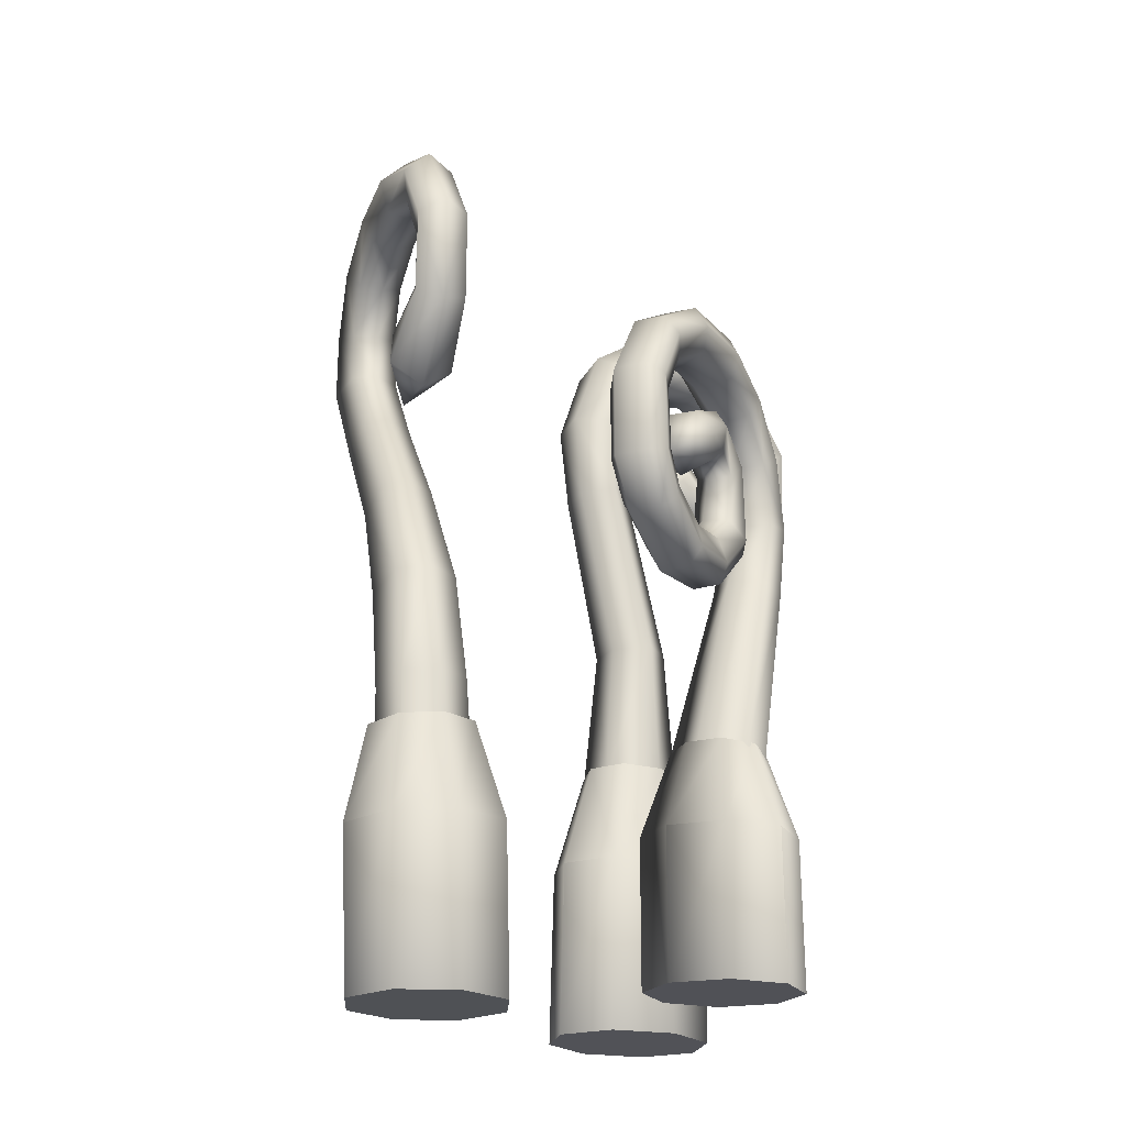
<metadata>
{"format":"obj","ext":"obj","renderer":"f3d","projection":"perspective","resolution":1024,"background":"white","views":[{"elev":-21.5,"azim":-89.7,"up":"+Y"}]}
</metadata>
<code>
o model_1179
v 0.4649 1.255 0.3213
v 0.4596 1.29 0.345
v 0.5387 1.308 0.3997
v 0.5697 1.273 0.4021
v 0.408 1.299 0.38
v 0.4801 1.313 0.4424
v 0.3823 0.8936 0.1801
v 0.3719 0.8908 0.118
v 0.3121 1.264 0.0477
v 0.3197 1.273 0.1031
v 0.4109 0.5795 0.09785
v 0.4265 0.5755 0.1821
v 0.4296 0.03066 0.06861
v 0.3905 0.02558 0.2527
v 0.3358 0.5727 0.2606
v 0.2229 0.5754 0.2201
v 0.2064 0.02592 0.2146
v 0.3905 0.02558 0.2527
v 0.3358 0.5727 0.2606
v 0.2455 0.03099 0.03056
v 0.3402 0.5823 0.04946
v 0.2316 0.5808 0.1006
v 0.5041 1.352 0.545
v 0.5041 1.377 0.4726
v 0.4801 1.313 0.4424
v 0.4657 1.267 0.4883
v 0.3641 1.259 0.3815
v 0.3853 1.217 0.3441
v 0.5184 1.225 0.4783
v 0.24 0.8873 0.1178
v 0.232 0.8906 0.2056
v 0.1834 1.268 0.125
v 0.1931 1.257 0.04678
v 0.3206 0.888 0.08153
v 0.2668 1.257 0.01491
v 0.3145 0.8941 0.2368
v 0.3145 0.8941 0.2368
v 0.2569 1.276 0.1533
v 0.2569 1.276 0.1533
v 0.408 1.299 0.38
v 0.4407 1.222 0.3152
v 0.5702 1.236 0.4296
v 0.4866 1.615 0.2898
v 0.5163 1.668 0.2742
v 0.5835 1.61 0.3805
v 0.5416 1.573 0.3743
v 0.37 1.569 0.07008
v 0.368 1.532 0.1269
v 0.3329 1.419 0.09512
v 0.3258 1.43 0.03282
v 0.1927 1.451 0.0329
v 0.1799 1.44 0.121
v 0.2135 1.589 0.1701
v 0.2388 1.631 0.08692
v 0.276 1.443 -0.003645
v 0.3261 1.613 0.04259
v 0.4352 1.383 0.2629
v 0.3635 1.395 0.3135
v 0.3635 1.395 0.3135
v 0.2938 1.347 0.3029
v 0.3963 1.299 0.2006
v 0.3164 1.294 0.2383
v 0.4367 1.34 0.2196
v 0.2615 1.422 0.1521
v 0.2893 1.534 0.1887
v 0.2893 1.534 0.1887
v 0.2615 1.422 0.1521
v 0.4384 1.75 0.3425
v 0.3831 1.691 0.3763
v 0.4666 1.628 0.4803
v 0.5344 1.67 0.4731
v 0.5912 1.652 0.4159
v 0.5069 1.727 0.2885
v 0.4134 1.71 0.154
v 0.3346 1.735 0.205
v 0.4384 1.649 0.1583
v 0.291 1.673 0.2623
v 0.3427 1.595 0.2523
v 0.4139 1.616 0.3441
v 0.4745 1.574 0.4229
v 0.4202 1.594 0.1931
v 0.4139 1.616 0.3441
v 0.3427 1.595 0.2523
v 0.4745 1.574 0.4229
v 0.6186 1.353 0.4421
v 0.5712 1.373 0.4248
v 0.5829 1.474 0.4302
v 0.6326 1.487 0.4477
v 0.5206 1.497 0.5517
v 0.5781 1.328 0.5509
v 0.5969 1.511 0.5576
v 0.6325 1.332 0.4896
v 0.6494 1.503 0.4957
v 0.5041 1.377 0.4726
v 0.5166 1.477 0.4785
v 0.5166 1.477 0.4785
v 0.3315 1.396 0.2001
v 0.3315 1.396 0.2001
v 0.4119 0.5968 0.09815
v 0.4276 0.5891 0.1821
v 0.4734 0.3729 0.1852
v 0.4491 0.3763 0.05626
v 0.2157 0.5945 0.2231
v 0.2 0.6022 0.1392
v 0.1376 0.3735 0.115
v 0.1618 0.3702 0.244
v 0.3514 0.001876 -0.02814
v 0.2187 0.0007071 -0.002842
v 0.2117 0.3767 0.006575
v 0.3407 0.3779 -0.01775
v 0.4627 0.0002593 0.04758
v 0.4491 0.3763 0.05626
v 0.1422 -0.002563 0.1087
v 0.1668 -0.006019 0.241
v 0.2117 0.3767 0.006575
v 0.2569 0.6061 0.06628
v 0.3412 0.6038 0.05019
v 0.2569 0.6061 0.06628
v 0.2781 -0.007636 0.3168
v 0.4108 -0.006467 0.2915
v 0.3993 0.3697 0.2937
v 0.2702 0.3686 0.318
v 0.1618 0.3702 0.244
v 0.4873 -0.003197 0.18
v 0.4734 0.3729 0.1852
v 0.4873 -0.003197 0.18
v 0.4734 0.3729 0.1852
v 0.3993 0.3697 0.2937
v 0.372 0.585 0.2602
v 0.2864 0.5874 0.2711
v 0.372 0.585 0.2602
v 0.4276 0.5891 0.1821
v 0.1668 -0.006019 0.241
v 0.2187 0.0007071 -0.002842
v 0.3514 0.001876 -0.02814
v 0.2781 -0.007636 0.3168
v 0.4627 0.0002593 0.04758
v 0.4108 -0.006467 0.2915
v 0.1422 -0.002563 0.1087
v 0.4873 -0.003197 0.18
v -0.003538 0.6691 -0.344
v -0.02431 0.6801 -0.2342
v -0.1392 0.01869 -0.1512
v -0.0579 0.01869 -0.392
v -0.05246 1.953 -0.4248
v -0.03579 2.007 -0.3713
v 0.1339 1.981 -0.4339
v 0.09656 1.931 -0.4801
v -0.275 1.525 -0.2574
v -0.312 1.756 -0.253
v -0.2922 1.734 -0.3163
v -0.2624 1.549 -0.3207
v -0.2276 1.548 -0.2109
v -0.2595 1.742 -0.2081
v -0.05047 1.524 -0.2702
v -0.05862 1.553 -0.3288
v -0.1822 1.598 -0.2834
v -0.1814 1.587 -0.2341
v -0.1822 1.598 -0.2834
v -0.05862 1.553 -0.3288
v -0.08852 1.531 -0.3817
v -0.2102 1.588 -0.3251
v -0.2002 1.7 -0.2815
v -0.203 1.712 -0.2325
v -0.2301 1.705 -0.3222
v -0.2002 1.7 -0.2815
v -0.02102 1.188 -0.4014
v 0.1393 1.415 -0.4627
v 0.1919 1.362 -0.5013
v 0.03745 1.135 -0.4436
v 0.2492 1.359 -0.3785
v 0.0987 1.132 -0.3134
v 0.1069 1.101 -0.3974
v 0.2555 1.327 -0.457
v 0.04005 0.8974 -0.3635
v -0.1033 0.6755 -0.3949
v -0.05247 0.913 -0.4124
v 0.02121 1.404 -0.3618
v -0.01325 1.201 -0.3389
v 0.02972 1.186 -0.2935
v 0.1868 1.413 -0.361
v 0.1472 1.429 -0.4041
v -0.01325 1.201 -0.3389
v 0.1472 1.429 -0.4041
v 0.02121 1.404 -0.3618
v -0.1322 1.44 -0.3827
v -0.1954 0.6903 -0.3328
v -0.19 0.6961 -0.253
v -0.1315 0.9493 -0.2803
v -0.1371 0.9407 -0.3553
v -0.19 0.6961 -0.253
v -0.13 0.6941 -0.1997
v -0.07568 0.9427 -0.2297
v -0.1315 0.9493 -0.2803
v 0.02167 0.9153 -0.2608
v -0.2048 1.934 -0.3011
v -0.2004 1.894 -0.3577
v -0.1645 1.906 -0.2509
v -0.008619 1.969 -0.3094
v -0.1379 1.825 -0.3102
v -0.1309 1.849 -0.2654
v -0.1606 1.839 -0.3539
v -0.1379 1.825 -0.3102
v -0.01954 1.865 -0.3582
v -0.003763 1.892 -0.3124
v -0.04008 1.88 -0.4079
v -0.01954 1.865 -0.3582
v -0.08627 1.432 -0.2479
v -0.1336 1.38 -0.3087
v 0.2341 1.582 -0.4439
v 0.2296 1.576 -0.5036
v 0.1451 1.946 -0.3653
v 0.09357 1.849 -0.3992
v 0.1196 1.874 -0.3567
v 0.07936 1.862 -0.4518
v 0.09357 1.849 -0.3992
v -0.0579 0.01869 -0.392
v -0.1382 0.01869 -0.3523
v -0.2186 0.01869 -0.3126
v -0.1392 0.01869 -0.1512
v 0.2785 1.578 -0.4037
v 0.2341 1.582 -0.4439
v 0.365 1.733 -0.5118
v 0.3705 1.55 -0.5103
v 0.2969 1.559 -0.5492
v 0.2976 1.717 -0.5481
v 0.277 1.885 -0.4869
v 0.2205 1.849 -0.526
v 0.273 1.861 -0.413
v 0.3559 1.562 -0.4285
v 0.3527 1.724 -0.4347
v 0.2187 1.81 -0.3941
v 0.1833 1.791 -0.433
v 0.2418 1.694 -0.4486
v 0.2827 1.703 -0.4108
v 0.237 1.697 -0.5048
v 0.1753 1.8 -0.4877
v 0.1833 1.791 -0.433
v 0.2418 1.694 -0.4486
v 0.06153 0.004455 -0.3501
v -0.04102 0.004455 -0.4403
v -0.04714 0.3626 -0.455
v 0.05752 0.3668 -0.3631
v -0.177 0.004455 -0.4315
v -0.1861 0.362 -0.4459
v -0.01918 0.004455 -0.111
v 0.07058 0.004455 -0.2137
v 0.06661 0.372 -0.2241
v -0.02519 0.3752 -0.1194
v -0.1375 0.5949 -0.1796
v -0.2079 0.5941 -0.2415
v -0.2688 0.3704 -0.2023
v -0.1641 0.3746 -0.1104
v -0.1525 0.5833 -0.4051
v -0.05919 0.5797 -0.411
v 0.01114 0.5804 -0.349
v 0.01731 0.5852 -0.2556
v 0.05752 0.3668 -0.3631
v -0.04427 0.5912 -0.1854
v 0.01114 0.5804 -0.349
v -0.04427 0.5912 -0.1854
v -0.1552 0.004455 -0.1021
v -0.1641 0.3746 -0.1104
v -0.2668 0.004455 -0.3288
v -0.2577 0.004455 -0.1923
v -0.2779 0.3652 -0.3413
v -0.1861 0.362 -0.4459
v 0.06153 0.004455 -0.3501
v 0.06661 0.372 -0.2241
v -0.214 0.5893 -0.335
v -0.214 0.5893 -0.335
v -0.04102 0.004455 -0.4403
v -0.2668 0.004455 -0.3288
v -0.177 0.004455 -0.4315
v -0.2577 0.004455 -0.1923
v 0.06153 0.004455 -0.3501
v 0.07058 0.004455 -0.2137
v -0.1552 0.004455 -0.1021
v -0.01918 0.004455 -0.111
v -0.2021 1.333 0.4237
v -0.1687 1.336 0.362
v -0.2876 1.399 0.2998
v -0.3224 1.395 0.3657
v -0.3388 0.006518 0.2829
v -0.2416 0.007443 0.4337
v -0.2617 0.4841 0.419
v -0.3254 0.4903 0.381
v -0.2443 0.008862 0.209
v -0.3388 0.006518 0.2829
v -0.3244 0.4936 0.2766
v -0.2335 0.488 0.226
v -0.3244 0.4936 0.2766
v -0.1898 0.479 0.4005
v -0.2416 0.007443 0.4337
v -0.1608 0.4799 0.3001
v -0.3411 1.347 0.3838
v -0.4769 1.392 0.2838
v -0.4801 1.346 0.309
v -0.4442 1.395 0.2201
v -0.5643 0.9479 0.239
v -0.5993 0.9133 0.2357
v -0.4946 0.848 0.2859
v -0.4802 0.8982 0.2808
v -0.3382 1.101 0.2916
v -0.3279 1.142 0.2518
v -0.2526 1.099 0.2922
v -0.2952 1.076 0.3109
v -0.4939 1.147 0.2807
v -0.3773 1.2 0.3281
v -0.3503 1.202 0.2755
v -0.4577 1.15 0.2087
v -0.2582 1.126 0.3815
v -0.2331 1.127 0.3352
v -0.3794 1.164 0.3494
v -0.4833 1.103 0.3166
v -0.2886 1.109 0.3864
v -0.3677 1.114 0.3413
v -0.3382 1.101 0.2916
v -0.2952 1.076 0.3109
v -0.3106 1.081 0.3604
v -0.4502 1.056 0.3148
v -0.4049 1.041 0.2499
v -0.4213 1.273 0.2414
v -0.4159 1.334 0.1921
v -0.2793 1.334 0.2596
v -0.3142 1.274 0.2979
v -0.4049 1.041 0.2499
v -0.4065 1.092 0.1877
v -0.4644 1.297 0.2999
v -0.4213 1.273 0.2414
v -0.3142 1.274 0.2979
v -0.3417 1.294 0.3656
v -0.07653 0.8583 0.464
v -0.04433 0.8604 0.3907
v -0.1309 0.8735 0.4723
v -0.1729 0.8918 0.4387
v -0.1607 0.9008 0.3602
v -0.1607 0.9008 0.3602
v -0.08897 0.884 0.3292
v -0.2459 0.9255 0.3856
v -0.2169 0.9258 0.3329
v -0.6144 0.8823 0.2007
v -0.4914 0.807 0.261
v -0.6436 0.9804 0.1092
v -0.5838 0.8823 0.1391
v -0.6748 0.9797 0.1729
v -0.4611 0.8064 0.2021
v -0.5226 0.9672 0.1866
v -0.4469 0.9212 0.2268
v -0.5318 0.926 0.1272
v -0.5226 0.9672 0.1866
v -0.4469 0.9212 0.2268
v -0.4353 0.8638 0.1782
v -0.6497 0.9936 0.2136
v -0.5567 1.022 0.1695
v -0.6033 1.01 0.2219
v -0.577 1.001 0.1031
v -0.5567 1.022 0.1695
v -0.3243 0.8716 0.2395
v -0.2415 0.955 0.2802
v -0.3237 0.8194 0.2749
v -0.01945 1.047 0.4222
v -0.07348 1.211 0.4093
v -0.1068 1.209 0.4694
v -0.05289 1.045 0.486
v -0.2821 0.9453 0.3905
v -0.3158 0.9753 0.3565
v -0.3887 0.9052 0.3258
v -0.3744 0.8571 0.3441
v -0.3644 0.9268 0.2712
v -0.2992 0.9842 0.2997
v -0.2992 0.9842 0.2997
v -0.3644 0.9268 0.2712
v -0.3531 0.8199 0.3301
v -0.1038 1.042 0.4889
v -0.1509 1.187 0.4728
v -0.1412 1.039 0.4547
v -0.1261 1.04 0.3844
v -0.1261 1.04 0.3844
v -0.05797 1.044 0.3624
v -0.1809 1.164 0.4413
v -0.163 1.157 0.3754
v -0.163 1.157 0.3754
v -0.1027 1.183 0.3539
v -0.5917 1.274 0.2438
v -0.6044 1.307 0.2125
v -0.6828 1.163 0.1717
v -0.6581 1.151 0.211
v -0.575 1.309 0.1537
v -0.6523 1.165 0.1095
v -0.5277 1.266 0.1391
v -0.5141 1.22 0.1942
v -0.56 1.128 0.168
v -0.587 1.15 0.1028
v -0.5141 1.22 0.1942
v -0.5603 1.239 0.2445
v -0.6126 1.139 0.2186
v -0.56 1.128 0.168
v -0.2337 1.295 0.4338
v -0.2495 1.253 0.4089
v -0.2259 1.239 0.344
v -0.2259 1.239 0.344
v -0.1799 1.285 0.3144
v -0.5019 1.051 0.2226
v -0.5019 1.051 0.2226
v -0.18 0.4817 0.2525
v -0.1508 0.4781 0.3211
v -0.09645 0.311 0.3181
v -0.1446 0.3108 0.2054
v -0.08025 0.003007 0.3206
v -0.1289 0.002797 0.2063
v -0.2398 -0.001212 0.4852
v -0.1262 0.001346 0.4361
v -0.1418 0.3094 0.4321
v -0.2542 0.3068 0.4805
v -0.08025 0.003007 0.3206
v -0.09645 0.311 0.3181
v -0.1418 0.3094 0.4321
v -0.2437 0.0008396 0.1603
v -0.2582 0.3089 0.1599
v -0.4032 -0.003379 0.3248
v -0.3545 -0.003169 0.4391
v -0.3677 0.3049 0.435
v -0.4159 0.3047 0.3223
v -0.3573 -0.001718 0.2094
v -0.3706 0.3063 0.2083
v -0.3706 0.3063 0.2083
v -0.3677 0.3049 0.435
v -0.1783 0.4793 0.3905
v -0.2465 0.4844 0.4201
v -0.1508 0.4781 0.3211
v -0.3153 0.4905 0.3925
v -0.3444 0.494 0.3239
v -0.3169 0.4929 0.2545
v -0.2488 0.4877 0.2249
v -0.3153 0.4905 0.3925
v -0.2582 0.3089 0.1599
v -0.2437 0.0008396 0.1603
v -0.1289 0.002797 0.2063
v -0.1262 0.001346 0.4361
v -0.2398 -0.001212 0.4852
v -0.3545 -0.003169 0.4391
v -0.3573 -0.001718 0.2094
v -0.08025 0.003007 0.3206
v -0.4032 -0.003379 0.3248
g surface_000
f 60 59 97
f 27 59 60
f 27 40 59
f 40 27 26
f 40 26 25
f 23 25 26
f 23 24 25
f 23 96 24
f 28 27 60
f 26 27 28
f 26 28 29
f 90 26 29
f 90 23 26
f 89 23 90
f 23 89 96
f 89 80 96
f 28 60 62
f 61 28 62
f 61 41 28
f 41 29 28
f 41 42 29
f 42 90 29
f 42 92 90
f 92 91 90
f 89 90 91
f 60 98 62
f 98 61 62
f 98 63 61
f 1 61 63
f 1 41 61
f 41 1 4
f 41 4 42
f 4 92 42
f 4 85 92
f 85 93 92
f 92 93 91
f 98 57 63
f 2 63 57
f 2 1 63
f 1 2 3
f 1 3 4
f 4 3 86
f 4 86 85
f 85 86 87
f 85 87 88
f 85 88 93
f 58 57 98
f 5 57 58
f 5 2 57
f 2 5 6
f 2 6 3
f 86 3 6
f 86 6 94
f 94 87 86
f 94 95 87
f 95 46 87
f 46 88 87
f 46 45 88
f 45 93 88
f 45 72 93
f 93 72 71
f 93 71 91
f 95 84 46
f 82 46 84
f 82 43 46
f 43 45 46
f 43 44 45
f 44 72 45
f 44 73 72
f 72 73 68
f 72 68 71
f 68 70 71
f 70 91 71
f 70 89 91
f 89 70 80
f 43 82 83
f 43 83 81
f 76 43 81
f 76 44 43
f 44 76 74
f 44 74 73
f 73 74 75
f 73 75 68
f 75 69 68
f 68 69 70
f 69 80 70
f 69 79 80
f 69 78 79
f 83 48 81
f 48 76 81
f 48 47 76
f 76 47 56
f 76 56 74
f 74 56 54
f 74 54 75
f 53 75 54
f 53 77 75
f 75 77 69
f 69 77 78
f 77 65 78
f 83 66 48
f 66 49 48
f 47 48 49
f 47 49 50
f 47 50 55
f 47 55 56
f 56 55 51
f 56 51 54
f 51 53 54
f 66 67 49
f 67 10 49
f 9 49 10
f 9 50 49
f 9 55 50
f 9 35 55
f 55 35 33
f 55 33 51
f 32 51 33
f 32 52 51
f 51 52 53
f 67 39 10
f 39 7 10
f 7 9 10
f 7 8 9
f 8 35 9
f 8 34 35
f 35 34 30
f 35 30 33
f 30 32 33
f 39 37 7
f 15 7 37
f 15 12 7
f 12 8 7
f 12 11 8
f 11 34 8
f 11 21 34
f 34 21 22
f 34 22 30
f 22 31 30
f 30 31 32
f 14 12 15
f 14 13 12
f 11 12 13
f 11 13 20
f 11 20 21
f 21 20 22
f 22 20 17
f 22 17 16
f 22 16 31
f 16 36 31
f 32 31 36
f 32 36 38
f 52 32 38
f 52 38 64
f 53 52 64
f 16 17 18
f 16 18 19
f 16 19 36
f 53 64 65
f 77 53 65
f 138 137 140
f 135 137 138
f 135 138 136
f 133 135 136
f 133 134 135
f 133 139 134
f 131 127 132
f 131 121 127
f 120 127 128
f 120 126 127
f 124 102 125
f 124 111 102
f 114 122 123
f 114 119 122
f 119 121 122
f 129 122 121
f 129 130 122
f 103 122 130
f 103 106 122
f 119 120 121
f 118 109 105
f 118 105 104
f 103 104 105
f 103 105 106
f 113 106 105
f 113 114 106
f 108 113 105
f 108 105 115
f 111 110 112
f 111 107 110
f 107 109 110
f 116 110 109
f 116 117 110
f 99 110 117
f 99 102 110
f 99 101 102
f 99 100 101
f 107 108 109
f 219 220 188
f 219 188 187
f 187 218 219
f 187 176 218
f 217 218 176
f 217 176 141
f 187 188 189
f 187 189 190
f 190 176 187
f 190 177 176
f 175 176 177
f 175 141 176
f 175 142 141
f 141 142 143
f 141 143 144
f 183 190 189
f 183 167 190
f 190 167 170
f 190 170 177
f 175 177 170
f 175 170 173
f 175 173 172
f 175 172 195
f 175 195 142
f 183 168 167
f 167 168 169
f 167 169 170
f 174 170 169
f 174 173 170
f 171 173 174
f 171 172 173
f 183 184 168
f 168 184 210
f 168 210 211
f 169 168 211
f 169 211 225
f 224 169 225
f 224 174 169
f 230 174 224
f 230 171 174
f 181 171 230
f 172 171 181
f 210 236 211
f 211 236 226
f 211 226 225
f 223 225 226
f 223 224 225
f 223 230 224
f 223 231 230
f 221 230 231
f 181 230 221
f 210 239 236
f 238 236 239
f 238 237 236
f 236 237 228
f 236 228 226
f 228 223 226
f 228 227 223
f 227 231 223
f 227 229 231
f 235 231 229
f 221 231 235
f 238 215 237
f 237 215 148
f 237 148 228
f 147 228 148
f 147 227 228
f 147 229 227
f 147 212 229
f 232 229 212
f 235 229 232
f 238 216 215
f 207 215 216
f 207 206 215
f 206 148 215
f 206 145 148
f 145 147 148
f 145 146 147
f 146 212 147
f 146 199 212
f 214 212 199
f 232 212 214
f 207 202 206
f 206 202 197
f 206 197 145
f 196 145 197
f 196 146 145
f 196 199 146
f 196 198 199
f 205 199 198
f 214 199 205
f 207 203 202
f 166 202 203
f 166 165 202
f 202 165 151
f 202 151 197
f 151 196 197
f 151 150 196
f 150 198 196
f 150 154 198
f 201 198 154
f 205 198 201
f 166 162 165
f 165 162 152
f 165 152 151
f 149 151 152
f 149 150 151
f 149 154 150
f 149 153 154
f 164 154 153
f 201 154 164
f 166 159 162
f 159 161 162
f 161 152 162
f 161 186 152
f 186 149 152
f 186 209 149
f 209 153 149
f 209 208 153
f 158 153 208
f 164 153 158
f 159 160 161
f 185 161 160
f 186 161 185
f 185 209 186
f 178 208 209
f 178 155 208
f 158 208 155
f 155 157 158
f 158 157 163
f 158 163 164
f 164 163 200
f 164 200 201
f 178 156 155
f 155 156 157
f 201 200 204
f 201 204 205
f 205 204 213
f 205 213 214
f 214 213 233
f 214 233 232
f 232 233 234
f 232 234 235
f 235 234 222
f 235 222 221
f 182 221 222
f 182 181 221
f 179 181 182
f 179 180 181
f 172 181 180
f 193 172 180
f 193 195 172
f 193 142 195
f 193 192 142
f 143 142 192
f 180 179 194
f 180 194 193
f 191 193 194
f 191 192 193
f 143 192 191
f 278 277 279
f 275 277 278
f 275 276 277
f 275 272 276
f 275 273 272
f 272 273 274
f 271 245 266
f 271 254 245
f 254 242 245
f 241 245 242
f 241 244 245
f 254 255 242
f 255 243 242
f 240 242 243
f 240 241 242
f 255 260 243
f 251 270 266
f 251 266 252
f 250 251 252
f 250 252 253
f 261 250 253
f 261 253 249
f 264 252 266
f 264 265 252
f 265 253 252
f 265 262 253
f 244 264 266
f 244 266 267
f 247 258 269
f 247 268 258
f 262 249 263
f 262 246 249
f 246 248 249
f 257 249 248
f 257 259 249
f 246 247 248
f 256 257 248
f 256 248 258
f 328 327 405
f 305 327 328
f 305 304 327
f 304 305 306
f 304 306 307
f 371 307 306
f 371 306 360
f 370 371 360
f 310 305 328
f 313 305 310
f 313 306 305
f 341 306 313
f 341 360 306
f 359 360 341
f 370 360 359
f 370 359 353
f 370 353 352
f 310 328 311
f 308 310 311
f 308 309 310
f 312 310 309
f 312 313 310
f 340 313 312
f 340 341 313
f 340 361 341
f 359 341 361
f 353 359 361
f 404 311 328
f 404 308 311
f 404 315 308
f 314 308 315
f 314 309 308
f 309 314 316
f 309 316 312
f 340 312 316
f 340 316 366
f 374 340 366
f 340 374 361
f 404 321 315
f 317 315 321
f 317 314 315
f 314 317 320
f 314 320 316
f 316 320 367
f 316 367 366
f 366 367 368
f 366 368 369
f 374 366 369
f 404 322 321
f 318 321 322
f 318 317 321
f 317 318 319
f 317 319 320
f 367 320 319
f 367 319 372
f 368 367 372
f 368 372 373
f 368 373 349
f 368 349 303
f 369 368 303
f 369 303 302
f 374 369 302
f 374 302 343
f 361 374 343
f 361 343 347
f 353 361 347
f 348 303 349
f 348 300 303
f 300 302 303
f 300 301 302
f 301 343 302
f 301 342 343
f 343 342 345
f 343 345 347
f 345 353 347
f 345 350 353
f 350 352 353
f 350 351 352
f 348 356 300
f 356 301 300
f 356 354 301
f 342 301 354
f 342 354 346
f 344 342 346
f 344 345 342
f 345 344 357
f 345 357 350
f 350 357 358
f 350 358 351
f 348 355 356
f 356 355 398
f 356 398 397
f 356 397 388
f 356 388 354
f 388 346 354
f 388 387 346
f 344 346 387
f 344 387 390
f 357 344 390
f 357 390 394
f 358 357 394
f 358 394 393
f 395 397 398
f 395 396 397
f 385 397 396
f 385 388 397
f 385 387 388
f 385 386 387
f 387 386 389
f 387 389 390
f 391 390 389
f 391 394 390
f 391 393 394
f 391 392 393
f 330 396 395
f 330 329 396
f 396 329 298
f 396 298 385
f 298 386 385
f 298 297 386
f 386 297 299
f 386 299 389
f 391 389 299
f 391 299 324
f 324 392 391
f 324 323 392
f 329 330 331
f 329 331 332
f 329 332 296
f 329 296 298
f 296 297 298
f 296 283 297
f 283 299 297
f 283 282 299
f 324 299 282
f 324 282 325
f 323 324 325
f 323 325 326
f 325 402 326
f 401 332 331
f 401 400 332
f 332 400 399
f 332 399 296
f 283 296 399
f 283 399 280
f 280 282 283
f 280 281 282
f 325 282 281
f 325 281 403
f 325 403 402
f 384 402 403
f 384 383 402
f 382 400 401
f 382 381 400
f 381 399 400
f 381 376 399
f 376 280 399
f 376 364 280
f 364 281 280
f 364 363 281
f 281 363 384
f 281 384 403
f 378 381 382
f 378 377 381
f 381 377 375
f 381 375 376
f 375 364 376
f 375 365 364
f 362 364 365
f 362 363 364
f 384 363 362
f 384 362 380
f 380 383 384
f 380 379 383
f 337 377 378
f 337 336 377
f 336 375 377
f 336 335 375
f 365 375 335
f 365 335 333
f 333 362 365
f 333 334 362
f 380 362 334
f 380 334 339
f 339 379 380
f 339 338 379
f 292 336 337
f 292 287 336
f 287 335 336
f 287 286 335
f 286 333 335
f 286 293 333
f 333 293 295
f 333 295 334
f 295 339 334
f 295 291 339
f 291 338 339
f 291 290 338
f 284 287 292
f 285 287 284
f 285 286 287
f 293 291 295
f 293 288 291
f 288 290 291
f 288 289 290
f 293 294 288
f 294 293 286
f 445 443 442
f 442 443 438
f 442 438 441
f 438 440 441
f 438 439 440
f 440 439 444
f 437 435 406
f 437 406 409
f 406 408 409
f 410 409 408
f 410 411 409
f 411 420 409
f 406 407 408
f 411 419 420
f 419 426 420
f 420 426 434
f 420 434 435
f 419 425 426
f 426 433 434
f 426 424 433
f 432 433 424
f 432 424 423
f 421 423 424
f 421 422 423
f 425 421 424
f 425 424 427
f 415 436 423
f 415 430 436
f 415 429 430
f 415 414 429
f 414 431 429
f 414 417 431
f 412 414 415
f 412 413 414
f 422 412 415
f 422 415 428
f 413 417 418
f 413 416 417

</code>
